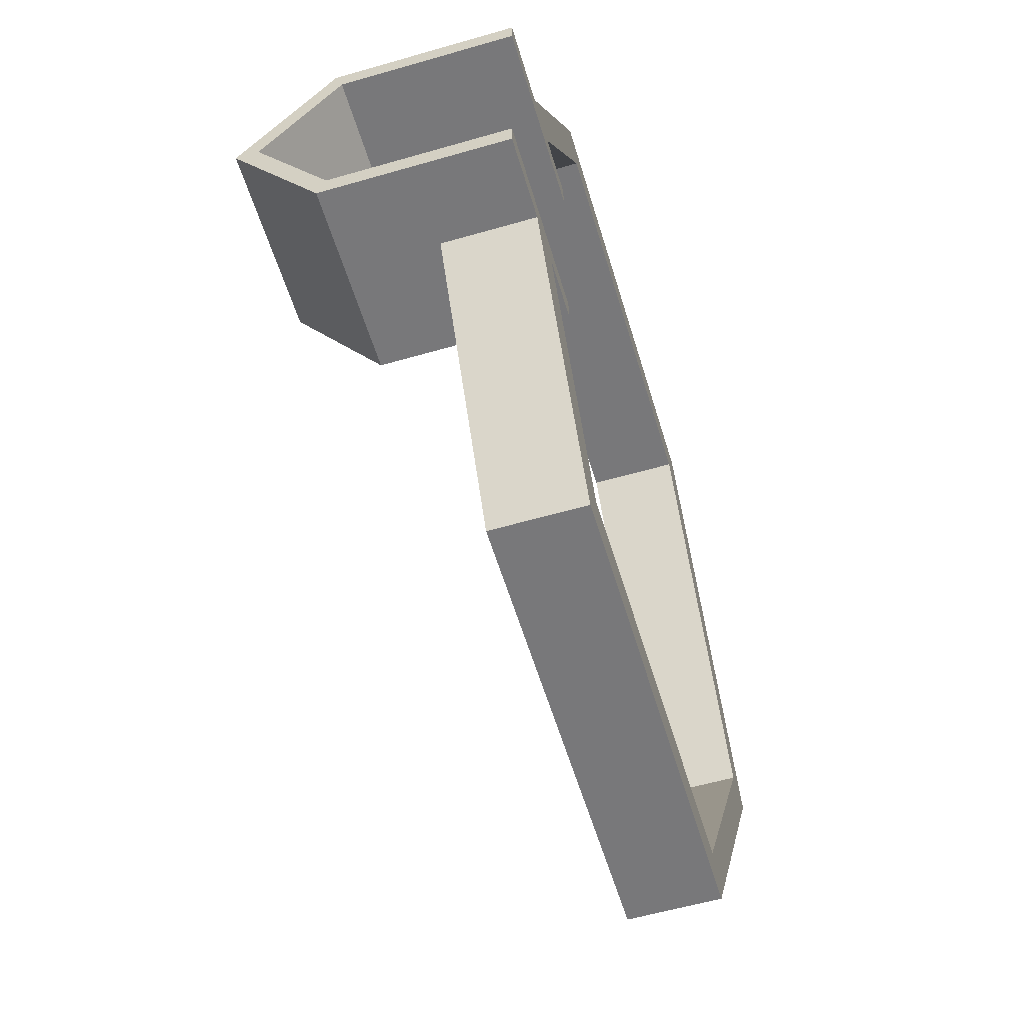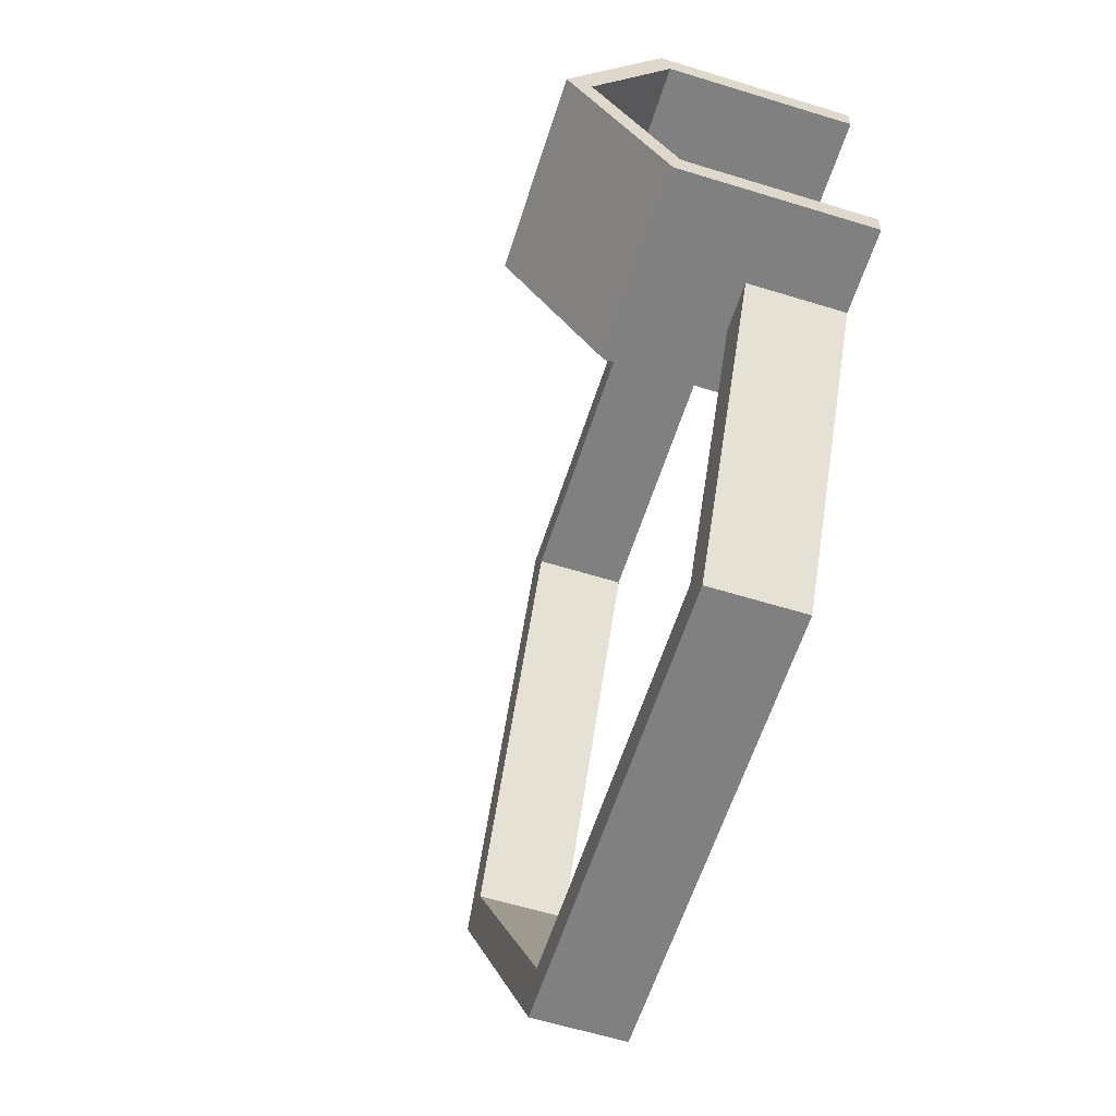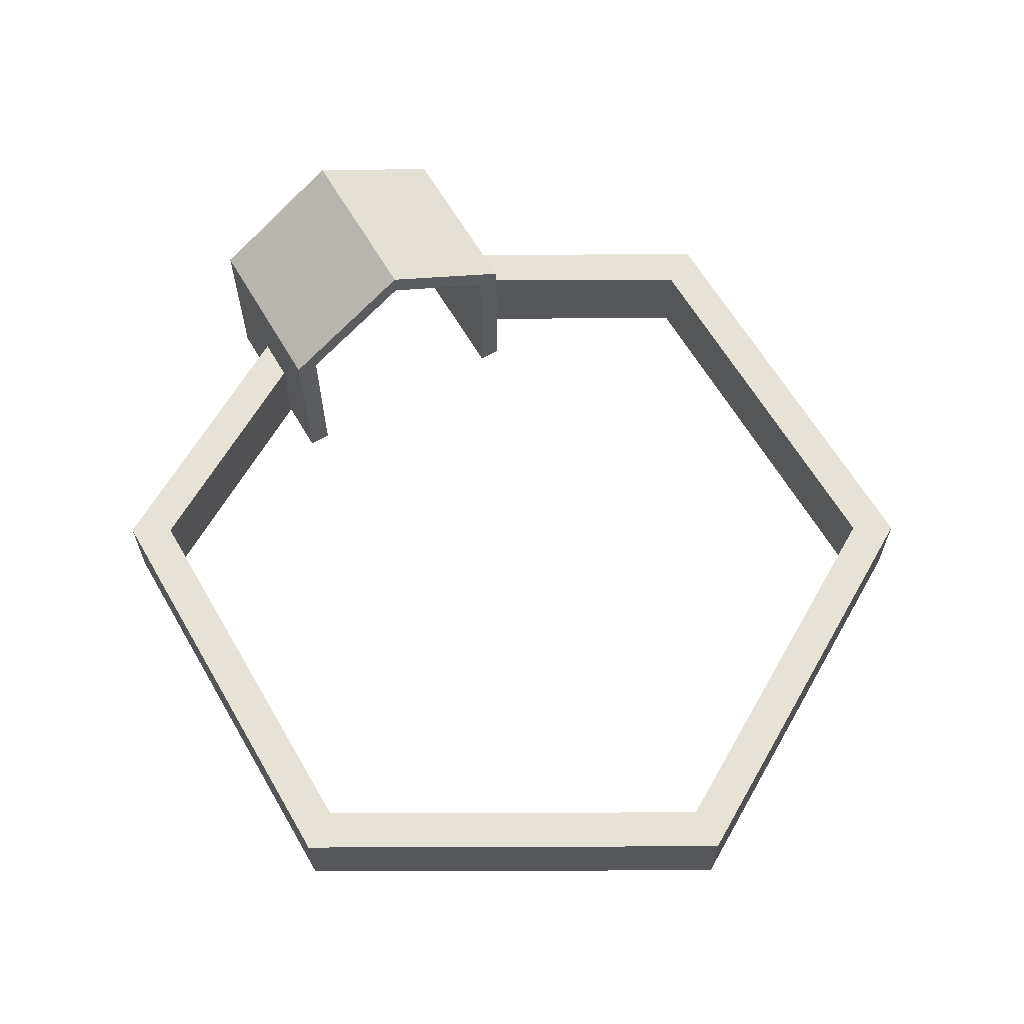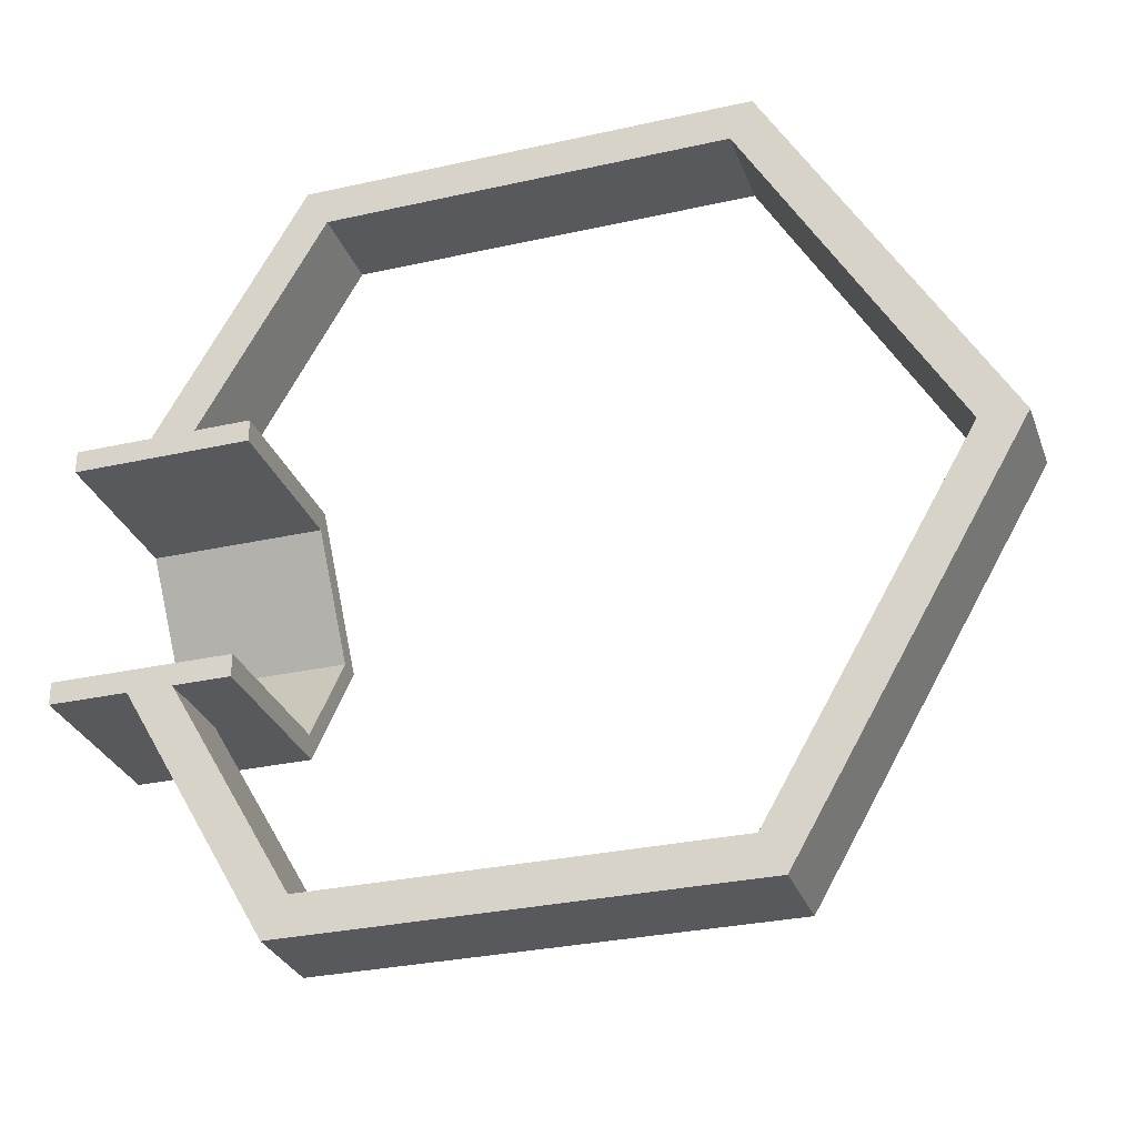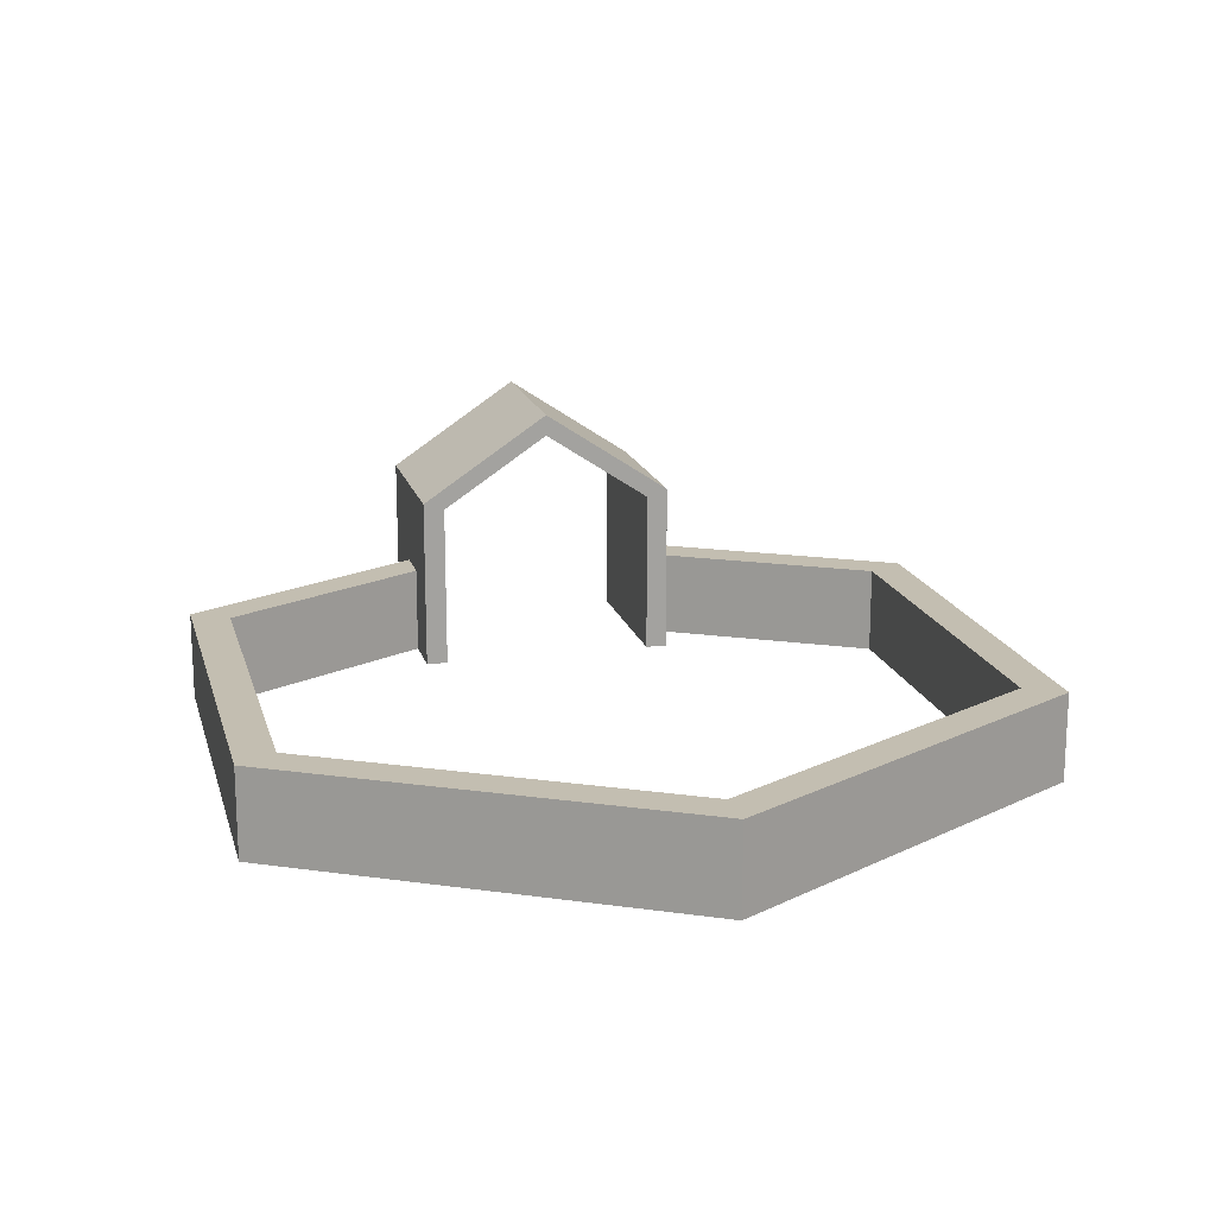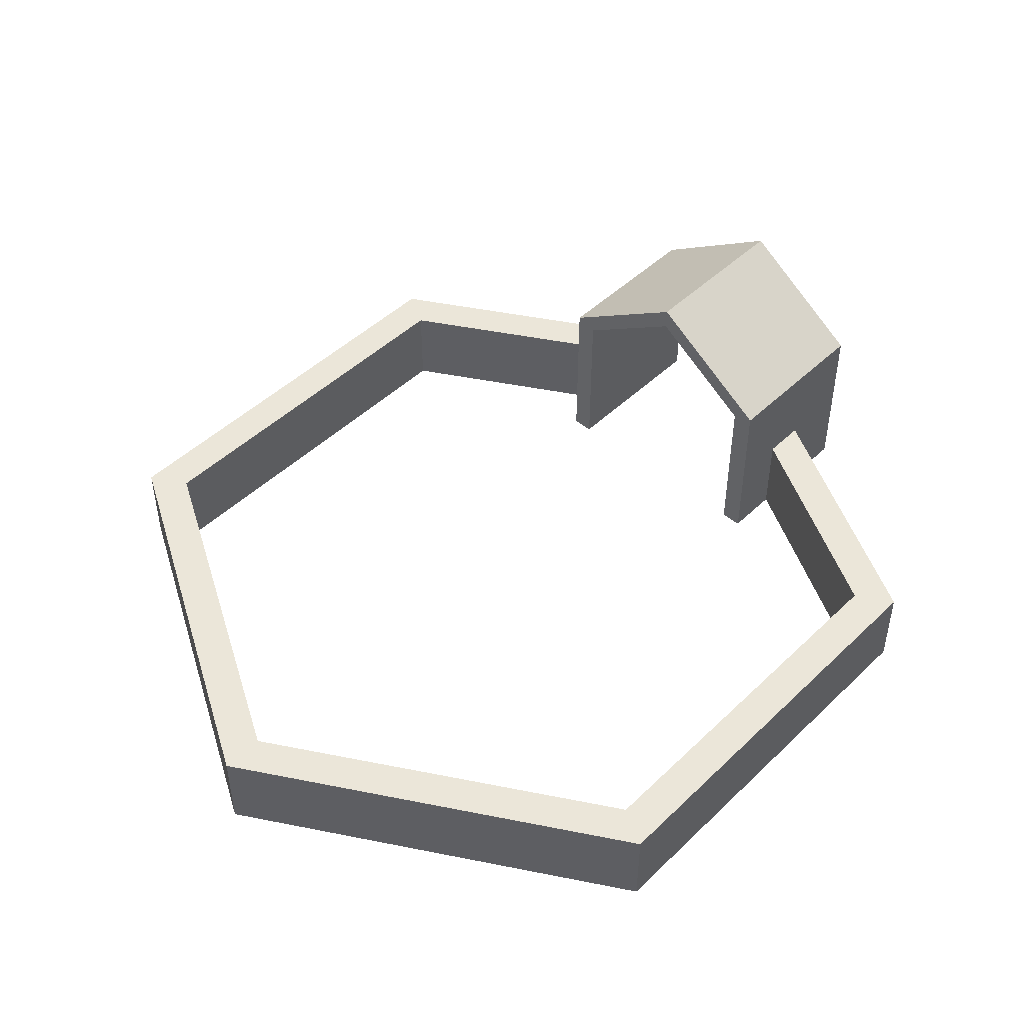
<metadata>
{"format":"obj","ext":"obj","renderer":"f3d","projection":"perspective","resolution":1024,"background":"white","views":[{"elev":-57.6,"azim":-73.3,"up":"+Z"},{"elev":-60.0,"azim":-107.6,"up":"+Z"},{"elev":63.2,"azim":59.8,"up":"+Y"},{"elev":-29.8,"azim":18.2,"up":"+Z"},{"elev":17.2,"azim":75.8,"up":"+Y"},{"elev":46.9,"azim":132.8,"up":"+Y"}]}
</metadata>
<code>
o Octo_Hut_Walls
v 5 1 0
v 2.5 0 -4.33
v 2.5 1 -4.33
v 5 0 0
v -4.134 0 -1.5
v -2.5 1 -4.33
v -2.5 0 -4.33
v -4.134 1 -1.5
v 4.5 1 0
v 2.25 1 -3.897
v -2.25 1 -3.897
v -3.634 1 -1.5
v 2.5 1 4.33
v 2.25 1 3.897
v -2.25 1 3.897
v -2.5 1 4.33
v -3.634 1 1.5
v -4.134 1 1.5
v 2.5 0 4.33
v 4.5 0 0
v 2.25 0 3.897
v -2.25 0 3.897
v -2.5 0 4.33
v -3.634 0 1.5
v -4.134 0 1.5
v 2.25 0 -3.897
v -2.25 0 -3.897
v -3.634 0 -1.5
v -3 0 1.25
v -3 0 1.5
v -5 0 1.25
v -5 0 1.5
v -3 0 -1.25
v -3 0 -1.5
v -5 0 -1.25
v -5 0 -1.5
v -5 2 1.5
v -3 2 1.5
v -3 2 -1.5
v -5 2 -1.5
v -5 1.917 1.25
v -5 1.917 -1.25
v -5 3 0
v -5 2.75 0
v -3 3 0
v -3 1.917 -1.25
v -3 2.75 0
v -3 1.917 1.25
f 1 2 3
f 2 1 4
f 5 6 7
f 6 5 8
f 2 6 3
f 6 2 7
f 3 9 1
f 3 10 9
f 3 11 10
f 6 11 3
f 6 12 11
f 12 6 8
f 9 13 1
f 14 13 9
f 15 13 14
f 15 16 13
f 17 16 15
f 16 17 18
f 13 4 1
f 4 13 19
f 19 20 4
f 19 21 20
f 19 22 21
f 23 22 19
f 23 24 22
f 24 23 25
f 20 2 4
f 26 2 20
f 27 2 26
f 27 7 2
f 28 7 27
f 7 28 5
f 24 29 30
f 25 29 24
f 31 25 32
f 25 31 29
f 33 28 34
f 33 5 28
f 35 5 33
f 5 35 36
f 23 13 16
f 13 23 19
f 23 18 25
f 18 23 16
f 20 10 26
f 10 20 9
f 12 27 11
f 27 12 28
f 27 10 11
f 10 27 26
f 15 24 17
f 24 15 22
f 21 9 20
f 9 21 14
f 21 15 14
f 15 21 22
f 37 18 38
f 32 18 37
f 18 32 25
f 17 38 18
f 30 17 24
f 17 30 38
f 8 39 12
f 34 12 39
f 12 34 28
f 39 8 40
f 36 8 5
f 8 36 40
f 31 32 41
f 42 36 35
f 36 42 40
f 43 42 44
f 42 43 40
f 41 43 44
f 41 37 43
f 37 41 32
f 43 38 45
f 38 43 37
f 39 46 34
f 45 46 39
f 45 47 46
f 45 48 47
f 38 48 45
f 30 48 38
f 48 30 29
f 34 46 33
f 40 45 39
f 45 40 43
f 41 47 48
f 47 41 44
f 44 46 47
f 46 44 42
f 29 41 48
f 41 29 31
f 35 46 42
f 46 35 33

</code>
